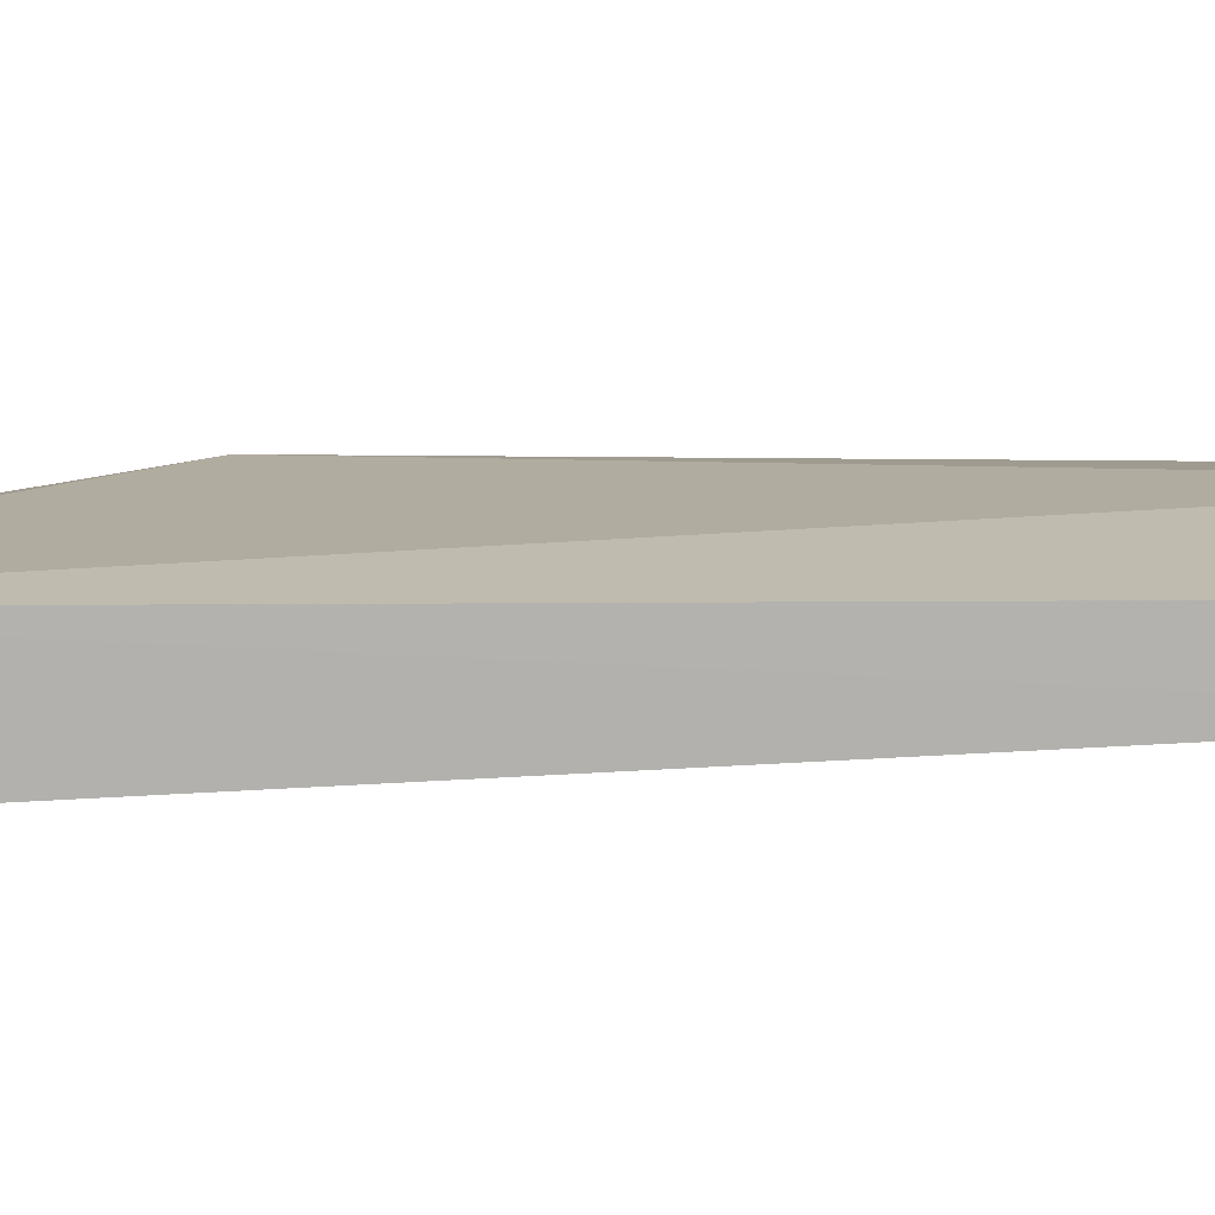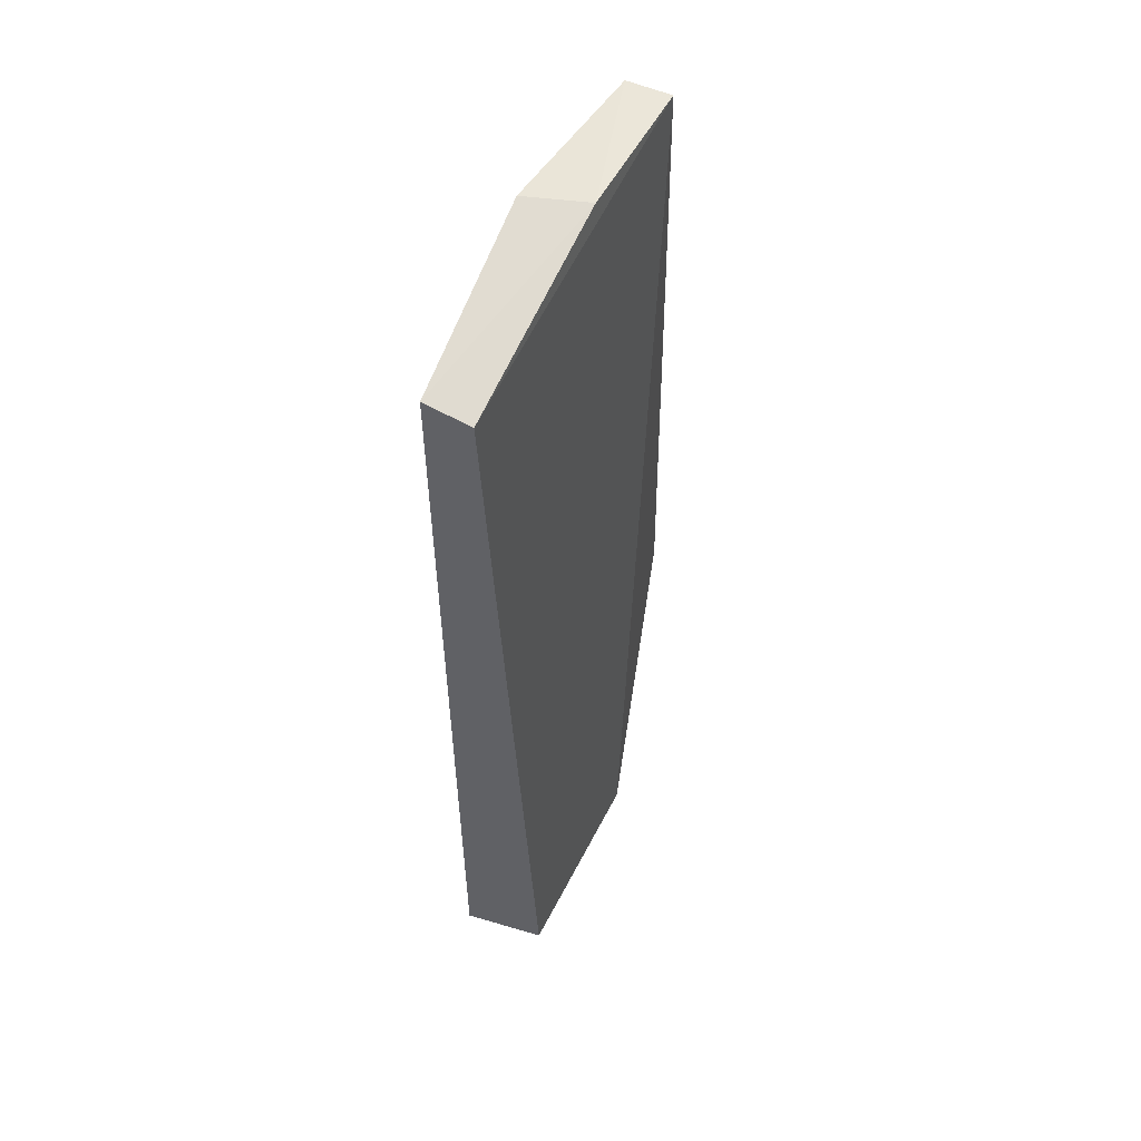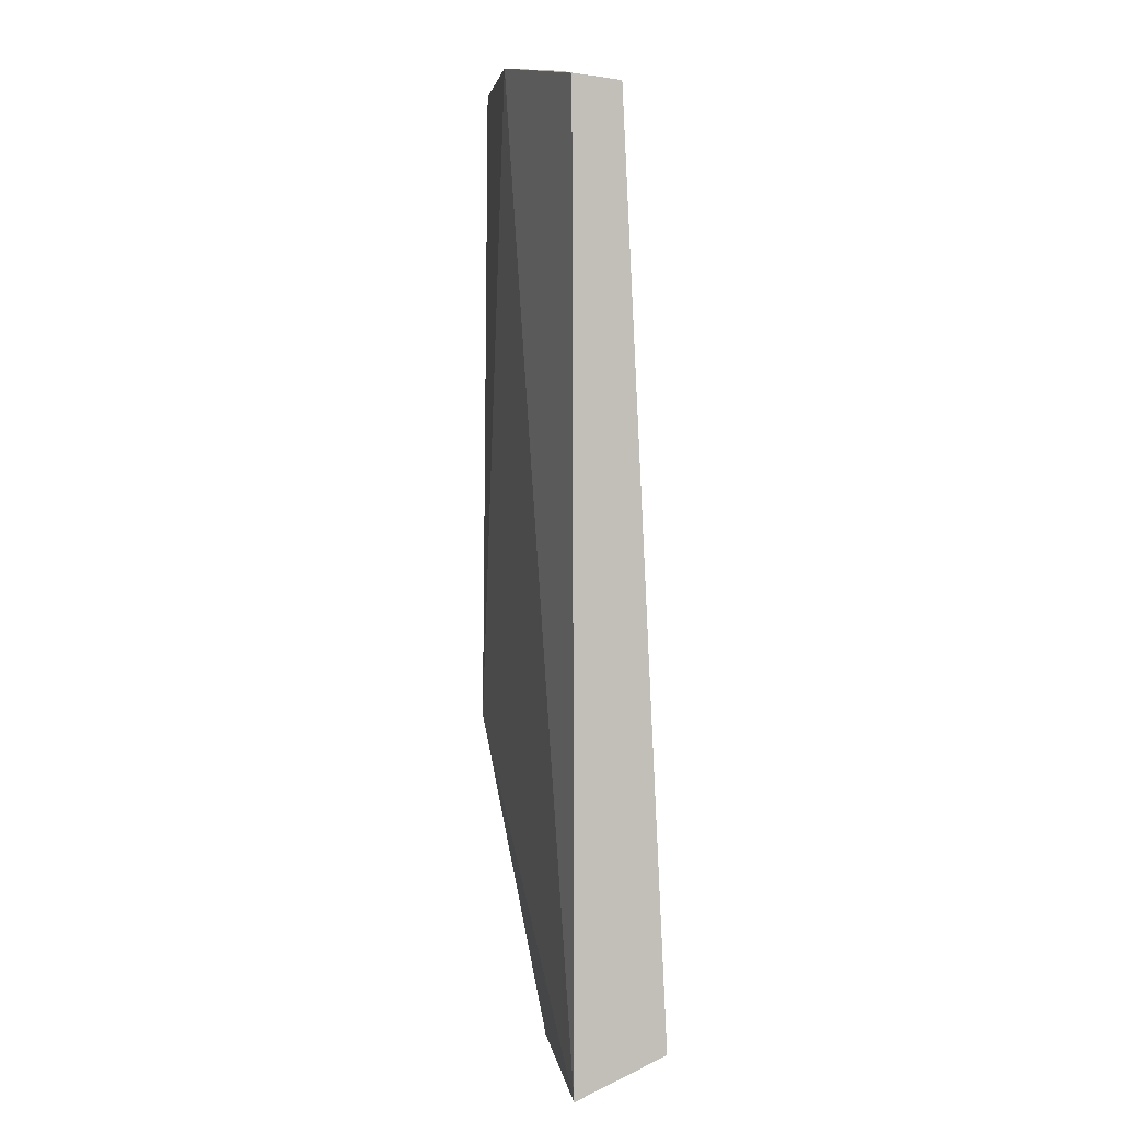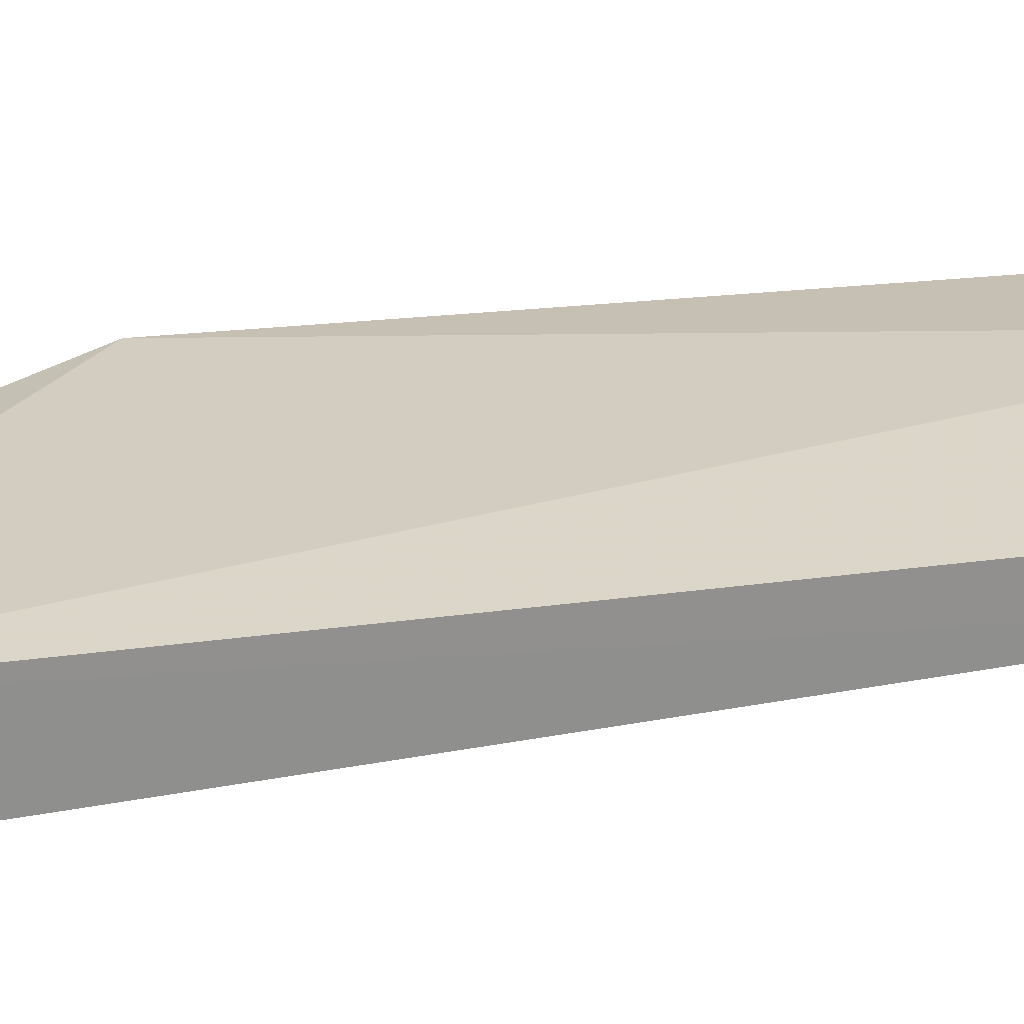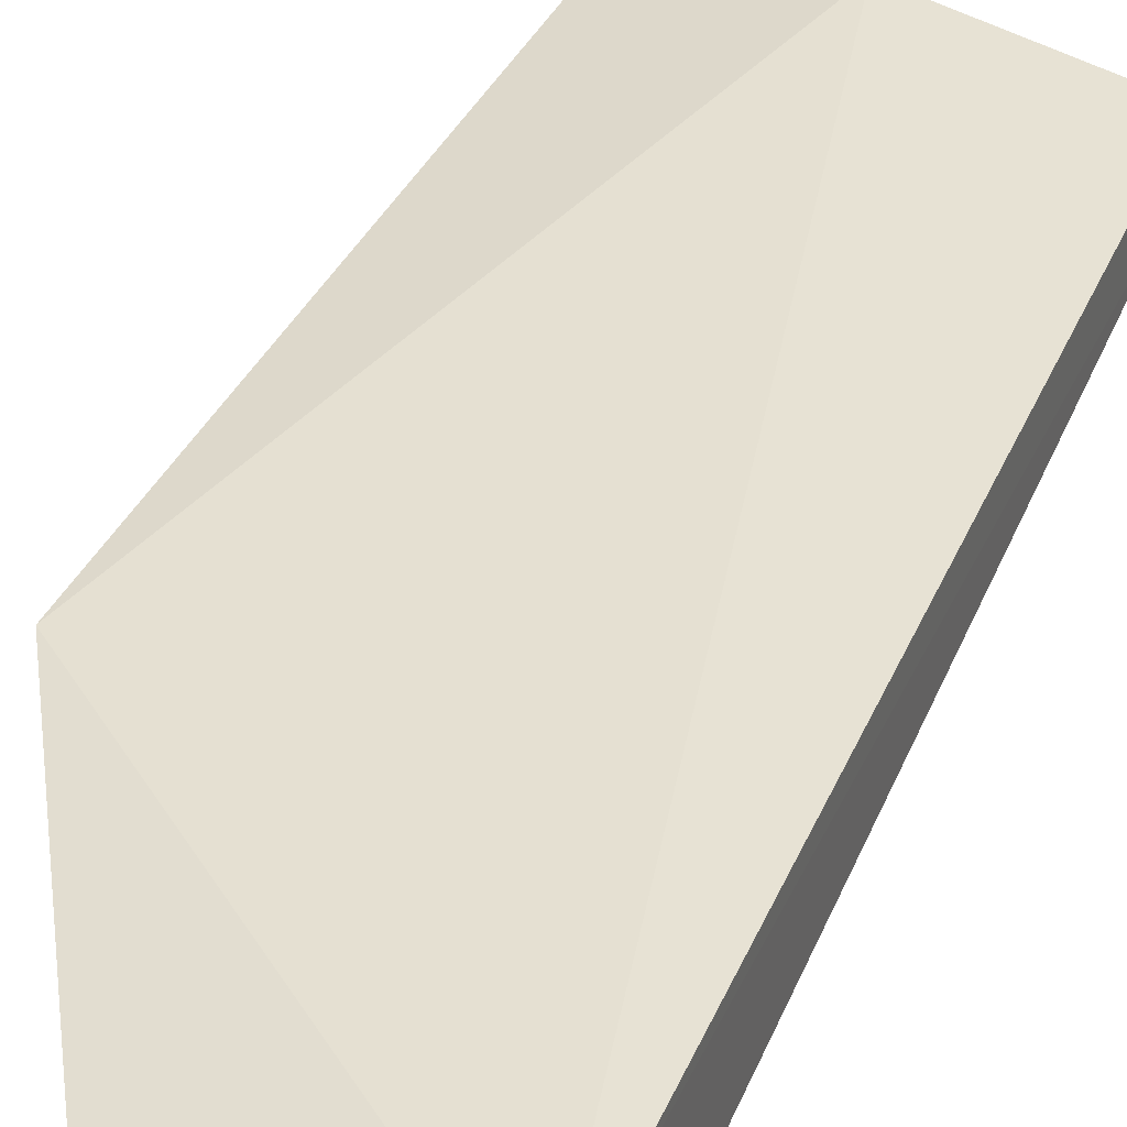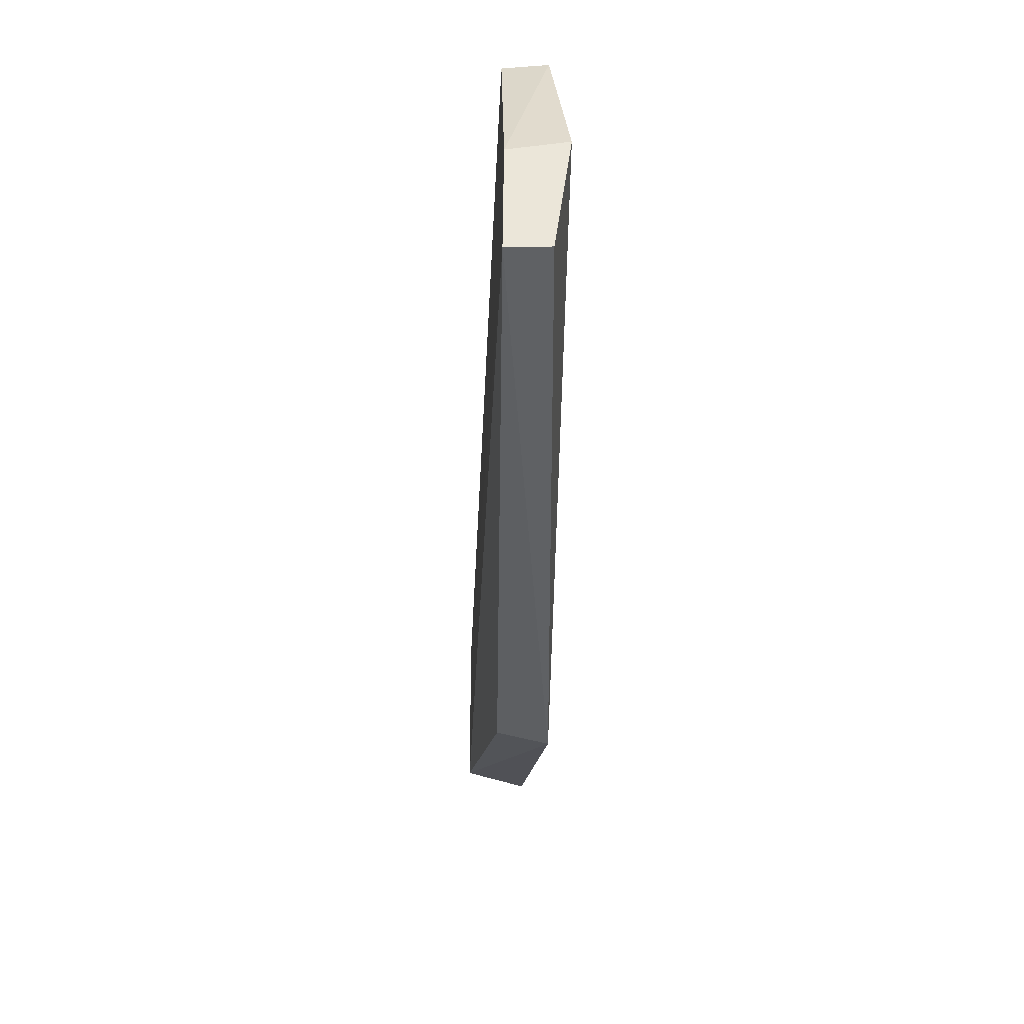
<metadata>
{"format":"obj","ext":"obj","renderer":"f3d","projection":"perspective","resolution":1024,"background":"white","views":[{"elev":10.8,"azim":89.5,"up":"+Z"},{"elev":56.4,"azim":117.1,"up":"+Y"},{"elev":2.8,"azim":75.1,"up":"+Y"},{"elev":25.0,"azim":77.3,"up":"+Z"},{"elev":37.1,"azim":21.4,"up":"+Z"},{"elev":45.1,"azim":-90.2,"up":"+Y"}]}
</metadata>
<code>
v 0.2198 -0.03005 0.004959
v 0.2198 -0.01553 -0.02997
v 0.2186 0.3351 0.005568
v 0.08323 0.3501 0.004821
v 0.07749 0.0926 0.006111
v 0.2187 0.3334 -0.01278
v 0.1438 -0.0271 -0.004214
v 0.08355 0.09261 -0.0155
v 0.1441 0.35 0.01213
v 0.08265 0.3505 -0.01229
v 0.1433 -0.01524 -0.02969
v 0.137 0.3516 -0.01172
f 6 1 2
f 6 3 1
f 7 2 1
f 7 1 5
f 9 5 1
f 9 1 3
f 9 4 5
f 10 8 5
f 10 5 4
f 10 6 2
f 11 7 5
f 11 5 8
f 11 2 7
f 11 10 2
f 11 8 10
f 12 9 3
f 12 3 6
f 12 6 10
f 12 10 4
f 12 4 9

</code>
